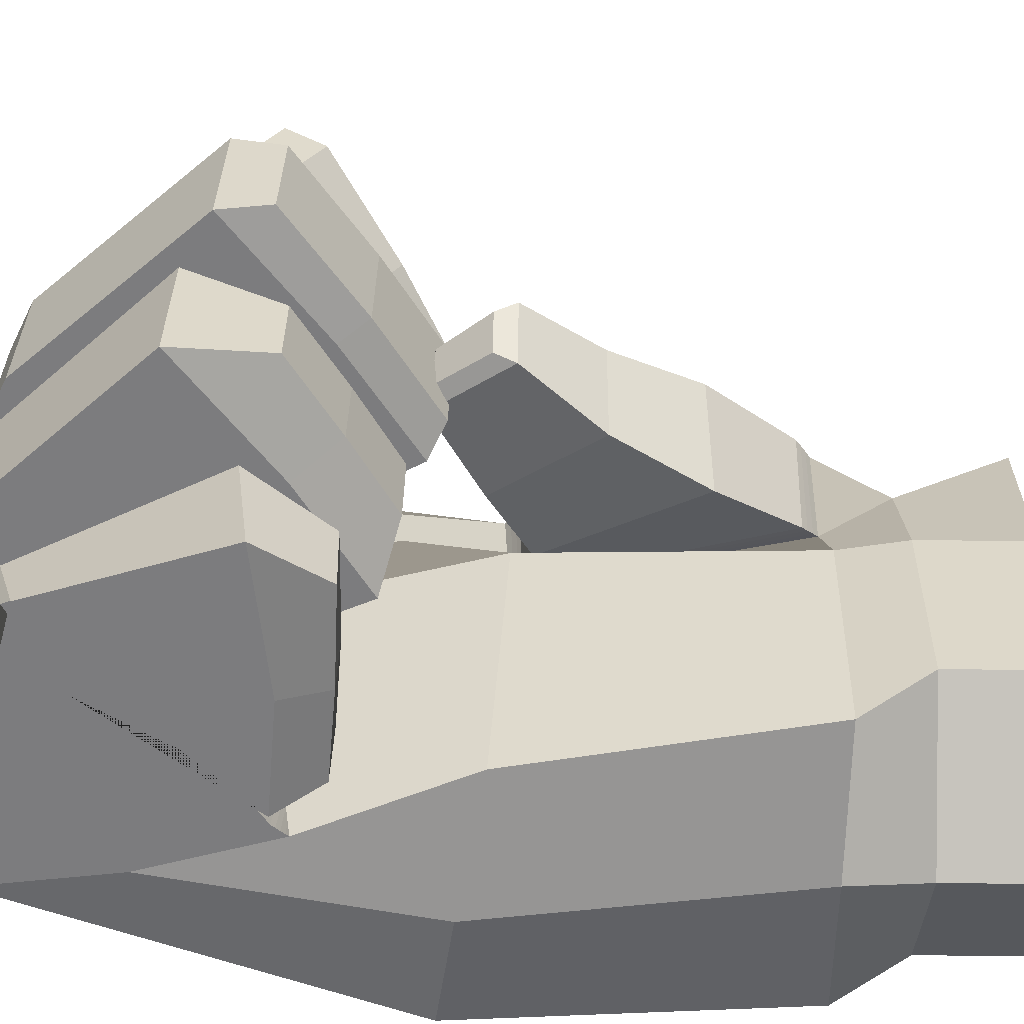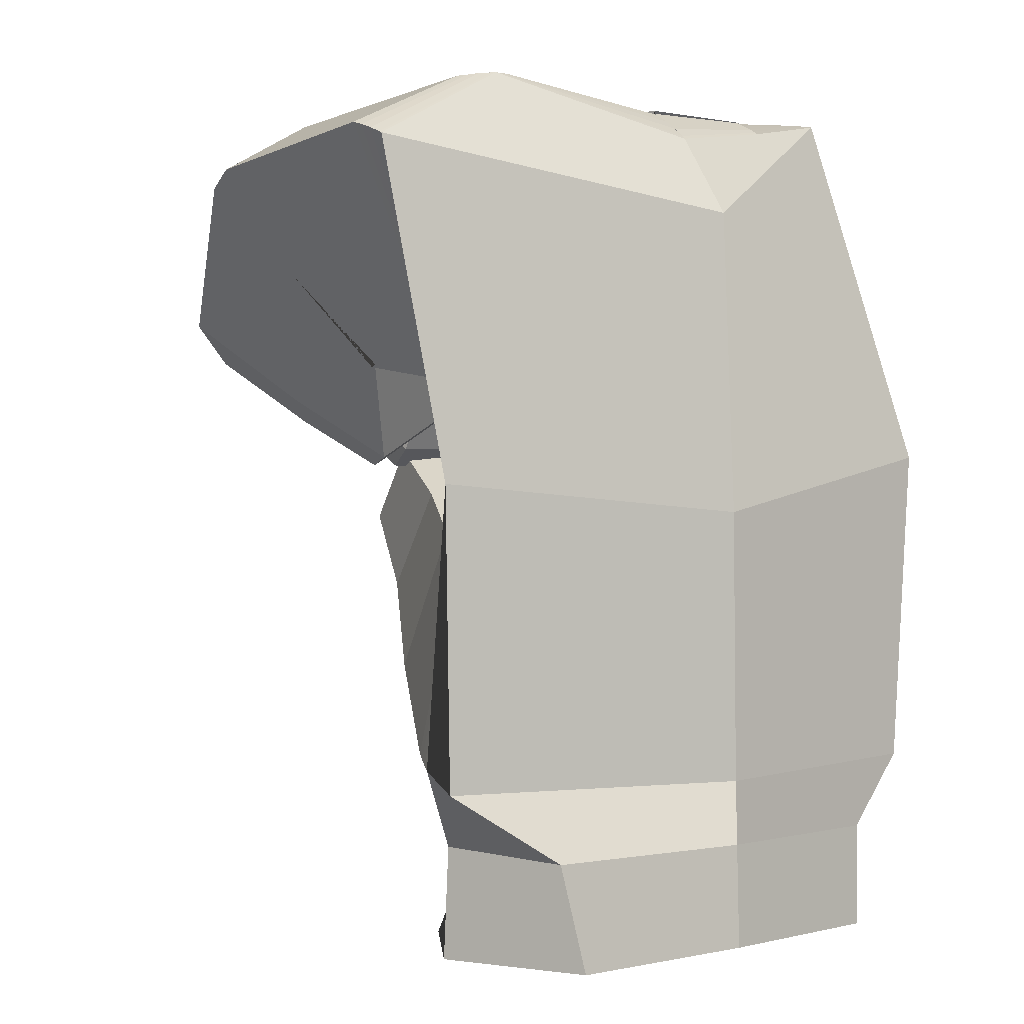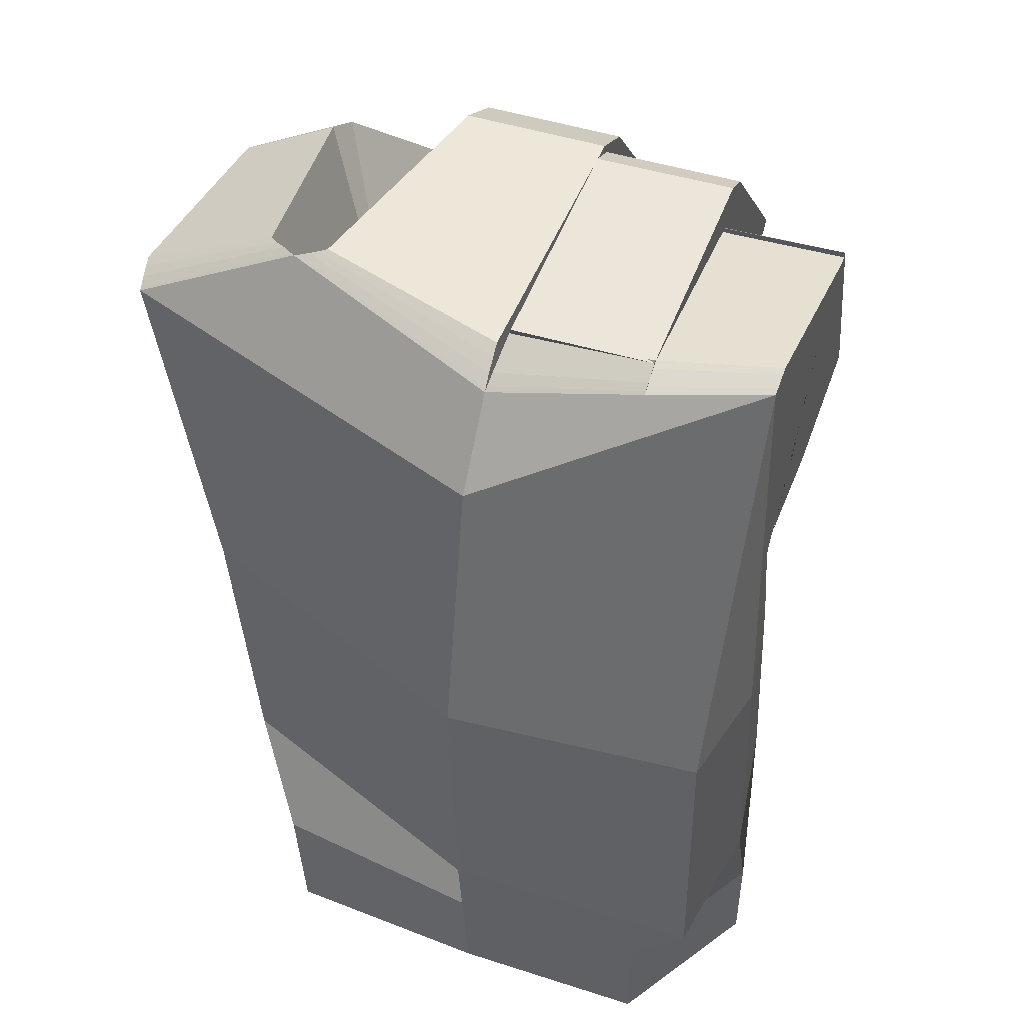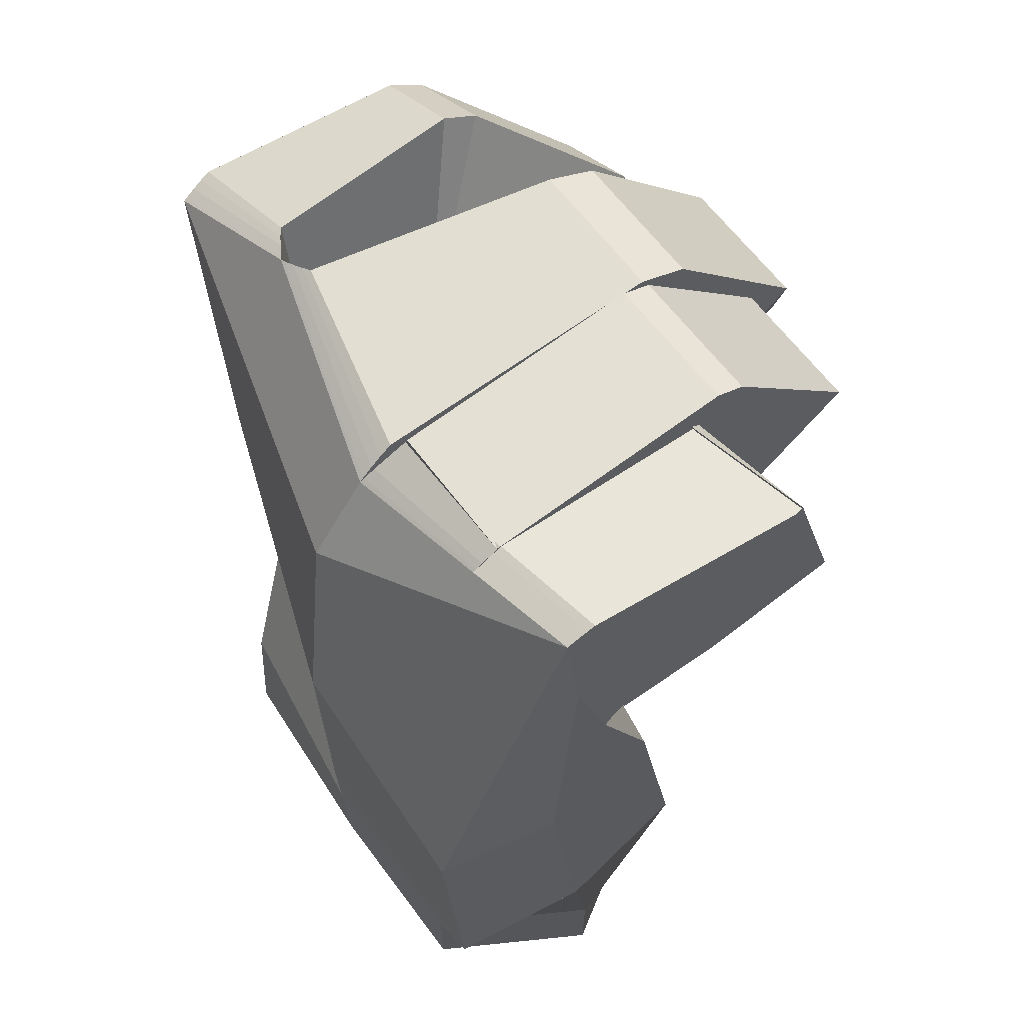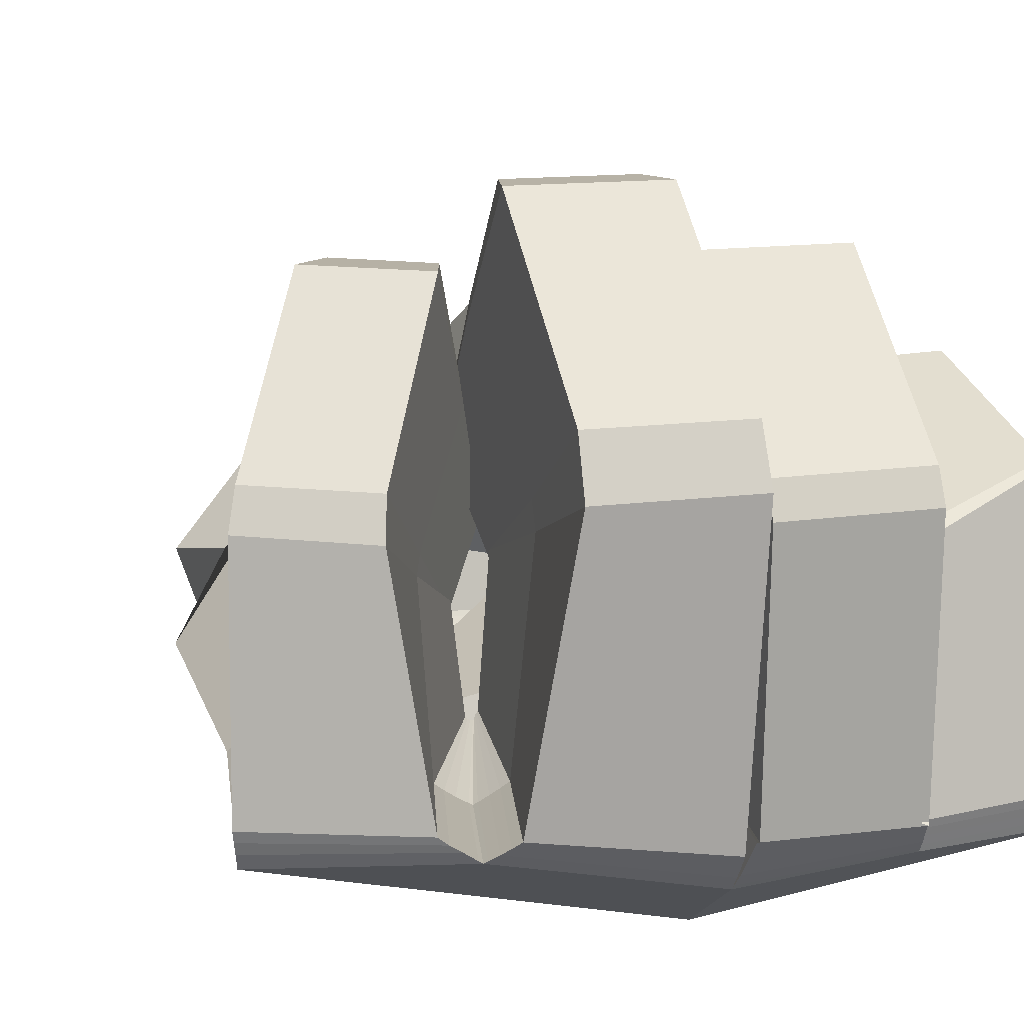
<metadata>
{"format":"obj","ext":"obj","renderer":"f3d","projection":"perspective","resolution":1024,"background":"white","views":[{"elev":31.0,"azim":-89.2,"up":"+Z"},{"elev":0.2,"azim":136.5,"up":"+Y"},{"elev":47.2,"azim":-160.0,"up":"+Y"},{"elev":63.4,"azim":-126.7,"up":"+Y"},{"elev":13.3,"azim":162.3,"up":"+Z"}]}
</metadata>
<code>
o Cube_Cube.004
v -0.3352 -0.5729 0.2047
v -0.3352 -0.423 0.2047
v -0.3352 -0.5729 -0.2047
v -0.3352 -0.423 -0.2047
v 0.1746 -0.5718 0.1839
v 0.119 -0.4213 0.1558
v 0.2338 -0.5729 -0.1849
v 0.2584 -0.423 -0.1612
v -0.4567 -0.5729 0
v -0.4567 -0.423 0
v 0.3053 -0.5719 0.02482
v 0.2665 -0.4215 0.0588
v -0.4472 -0.319 -0.0136
v -0.4167 -0.3185 -0.2133
v 0.3555 -0.3316 -0.04405
v 0.2237 -0.3255 0.1539
v 0.03939 -0.3222 0.1475
v -0.4167 -0.3249 0.1932
v -0.4472 0.1146 -0.06923
v -0.4167 0.1396 -0.242
v 0.3779 0.09535 -0.0597
v 0.2272 0.06786 0.04892
v 0.05156 0.05928 0.05955
v -0.4167 0.07757 0.1216
v 0.1335 -0.1813 0.3091
v -0.02385 -0.1876 0.2486
v 0.007672 0.02942 0.1361
v 0.1694 0.02502 0.1708
v -0.4251 0.483 -0.01948
v -0.4251 0.6731 -0.04305
v 0.4673 0.565 -0.03128
v 0.3863 0.3965 -0.01647
v 0.2764 0.2342 -0.005516
v -0.4251 0.2988 0.03291
v -0.2642 0.4835 -0.01937
v -0.2642 0.6413 -0.06651
v 0.2384 0.6784 -0.01073
v 0.1888 0.4791 -0.01934
v 0.1387 0.3174 0.02301
v -0.2642 0.3016 0.007309
v -0.06106 -0.5729 -0.2047
v -0.05365 -0.423 -0.2073
v -0.06106 -0.5729 0.2047
v -0.06106 -0.423 0.2047
v -0.06106 -0.5729 0
v -0.04904 -0.3304 -0.2088
v -0.06225 -0.3304 0.1904
v -0.04133 0.05656 -0.2115
v -0.06282 0.05656 0.1837
v -0.0589 0.4908 -0.1765
v -0.06962 0.3589 0.1103
v -0.06119 0.6078 -0.09846
v -0.06993 0.3354 0.05428
v -0.07117 0.4814 -0.0173
v -0.3982 0.2438 0.2142
v -0.3982 0.2373 0.3504
v -0.3982 0.2551 0.08907
v -0.2911 0.2438 0.2142
v -0.2911 0.2418 0.3517
v -0.2911 0.2544 0.08758
v -0.2246 0.2368 0.4341
v -0.2246 0.3033 0.5377
v -0.1108 0.1765 0.3332
v -0.2246 0.1763 0.3331
v -0.1108 0.3042 0.5378
v -0.1108 0.2368 0.4341
v -0.05385 0.3199 0.6361
v 0.1096 0.3195 0.6361
v 0.1096 0.2159 0.4943
v 0.1096 0.1288 0.3582
v -0.05385 0.2159 0.4943
v -0.05385 0.1303 0.3603
v 0.2452 0.1962 0.4159
v 0.2092 0.127 0.2901
v 0.2944 0.2892 0.5544
v 0.1857 0.3505 0.5517
v 0.1366 0.2574 0.4133
v 0.1005 0.1881 0.2873
v 0.08797 -0.0577 0.3798
v -0.04289 -0.05931 0.3359
v -0.00713 0.0876 0.2296
v 0.1209 0.08353 0.2601
v 0.05806 0.04843 0.4585
v -0.03575 0.04844 0.4269
v -0.008692 0.157 0.3465
v 0.08242 0.1519 0.3704
v 0.04308 0.07788 0.4538
v -0.02025 0.07788 0.4325
v -0.001986 0.1511 0.3782
v 0.05952 0.1477 0.3944
v -0.4251 0.3293 0.42
v -0.2642 0.3519 0.4193
v -0.4251 0.3075 0.2172
v -0.2642 0.3083 0.2178
v -0.2642 0.3211 0.0701
v -0.4251 0.3213 0.05992
v -0.07117 0.4311 0.5655
v -0.07117 0.2978 0.3971
v -0.07117 0.2032 0.246
v -0.2642 0.2036 0.2468
v -0.2642 0.43 0.5658
v -0.2642 0.2978 0.3971
v -0.07117 0.2557 0.4686
v -0.07117 0.3888 0.6371
v 0.1269 0.3886 0.6371
v 0.1269 0.2557 0.4686
v -0.07117 0.1545 0.3146
v 0.1269 0.1538 0.3134
v 0.1446 0.3022 0.3862
v 0.2077 0.4213 0.5539
v 0.3439 0.3456 0.5569
v 0.2803 0.2257 0.3894
v 0.2346 0.1381 0.2385
v 0.09894 0.2147 0.2355
v -0.2642 0.6623 -0.0231
v -0.2642 0.6573 -0.03391
v -0.2642 0.6518 -0.04494
v -0.2642 0.6461 -0.05701
v -0.2642 0.3065 0.03537
v -0.2642 0.3048 0.02815
v -0.2642 0.3034 0.0208
v -0.2642 0.3022 0.01334
v -0.4251 0.3198 0.0492
v -0.4251 0.3144 0.04477
v -0.4251 0.3089 0.0404
v -0.4251 0.3034 0.03619
v -0.4251 0.6753 -0.03253
v -0.4251 0.6774 -0.02196
v -0.4251 0.6794 -0.01136
v -0.4251 0.6812 -0.000724
v -0.4251 0.4839 -0.0143
v -0.4251 0.4851 -0.007808
v -0.4251 0.4862 -0.001313
v -0.4251 0.4898 0.007464
v -0.2642 0.4843 -0.0142
v -0.2642 0.4852 -0.007706
v -0.2642 0.4862 -0.001222
v -0.2642 0.4889 0.006753
v -0.07117 0.4872 0.007114
v -0.07117 0.4888 0.01601
v -0.07117 0.4841 -0.007857
v -0.07117 0.4822 -0.01467
v -0.2642 0.3072 0.02954
v -0.2642 0.3044 0.02271
v -0.2642 0.3028 0.01603
v -0.2642 0.3019 0.009795
v -0.2642 0.4873 0.007603
v -0.2642 0.4886 0.01734
v -0.2642 0.4852 -0.008295
v -0.2642 0.4841 -0.0162
v -0.06209 0.6129 -0.09234
v -0.06418 0.6246 -0.0771
v -0.06982 0.6541 -0.03063
v -0.07117 0.6588 -0.02882
v -0.07012 0.3358 0.05382
v -0.07056 0.3368 0.05325
v -0.07096 0.3378 0.05344
v -0.07117 0.3382 0.05429
v -0.2642 0.6438 -0.06253
v -0.2642 0.6499 -0.05246
v -0.2642 0.6637 -0.02484
v -0.2642 0.6632 -0.02971
v -0.05925 0.6485 -0.04707
v -0.05968 0.6372 -0.06317
v -0.0602 0.6249 -0.07918
v -0.06087 0.6122 -0.09379
v 0.1485 0.4844 0.005143
v 0.1593 0.483 -0.00208
v 0.1709 0.4814 -0.009309
v 0.1835 0.4798 -0.01655
v 0.1341 0.3186 0.03478
v 0.1352 0.3169 0.03125
v 0.1364 0.3152 0.028
v 0.1378 0.316 0.02452
v -0.07117 0.4819 -0.01486
v -0.07117 0.4834 -0.008758
v -0.07117 0.4851 -0.002606
v -0.07117 0.4866 0.003974
v 0.2335 0.6789 -0.008595
v 0.2212 0.6806 -0.002817
v 0.2094 0.6824 0.003287
v 0.1982 0.6844 0.009691
v -0.06984 0.3342 0.05448
v -0.06966 0.335 0.05346
v -0.06951 0.3362 0.05287
v -0.06938 0.3372 0.05286
v 0.2845 0.6715 0.01995
v 0.2725 0.6736 0.01086
v 0.259 0.6763 0.002654
v 0.2432 0.6779 -0.007783
v 0.4757 0.584 0.01705
v 0.4734 0.5794 0.002945
v 0.4707 0.5736 -0.01222
v 0.4679 0.5669 -0.02714
v 0.2933 0.2397 0.01595
v 0.2886 0.2385 0.009258
v 0.2834 0.2366 0.002754
v 0.278 0.2347 -0.00367
v 0.1514 0.3264 0.03073
v 0.148 0.3243 0.02768
v 0.1441 0.3215 0.02528
v 0.1399 0.3183 0.02343
v 0.1935 0.4788 -0.0169
v 0.208 0.4777 -0.00849
v 0.2206 0.4769 -6.4e-05
v 0.232 0.4761 0.008371
v 0.3863 0.3966 -0.014
v 0.3863 0.397 -0.005499
v 0.3863 0.3973 0.003005
v 0.3863 0.3977 0.01151
v 0.2234 0.06039 0.05938
v 0.2192 0.05334 0.06984
v 0.2153 0.04727 0.07927
v 0.2051 -0.3044 0.1907
v 0.2111 -0.3115 0.179
v 0.2175 -0.3187 0.1664
v 0.0339 -0.3151 0.1548
v 0.0284 -0.3076 0.1624
v 0.02338 -0.3002 0.1697
v 0.04262 0.04566 0.07534
v 0.04542 0.04967 0.07033
v 0.04849 0.05434 0.06491
v -0.4251 0.5835 0.344
v -0.4251 0.5949 0.3396
v -0.4251 0.5124 0.2273
v -0.4251 0.5314 0.2223
v -0.2642 0.5158 0.2281
v -0.2642 0.5263 0.2137
v -0.2642 0.6389 0.2811
v -0.2642 0.6283 0.2948
v -0.2642 0.3931 0.1611
v -0.2642 0.3726 0.1924
v -0.4251 0.411 0.149
v -0.4251 0.3993 0.1675
v -0.07117 0.676 0.3202
v -0.07117 0.6569 0.3623
v -0.07117 0.3597 0.1859
v -0.07117 0.3636 0.1774
v -0.2642 0.6765 0.3221
v -0.2642 0.6566 0.3635
v -0.07117 0.5095 0.2701
v -0.07117 0.517 0.2535
v -0.2642 0.3634 0.1779
v -0.2642 0.3587 0.1885
v -0.2642 0.5093 0.2701
v -0.2642 0.5169 0.2533
v -0.07117 0.5065 0.2867
v -0.07117 0.4928 0.3181
v 0.1306 0.6752 0.3511
v 0.1269 0.6403 0.4219
v -0.07117 0.3429 0.2253
v -0.07117 0.3493 0.2132
v -0.07117 0.6406 0.4215
v -0.07117 0.6752 0.3511
v 0.1269 0.4921 0.318
v 0.1269 0.5057 0.2859
v 0.1269 0.3495 0.2125
v 0.1272 0.3417 0.2272
v 0.2514 0.4856 0.2425
v 0.2452 0.4754 0.2637
v 0.387 0.409 0.2455
v 0.3808 0.3987 0.2669
v 0.3162 0.6077 0.3626
v 0.3241 0.6306 0.315
v 0.4533 0.5316 0.3648
v 0.4664 0.5529 0.3184
v 0.3111 0.2709 0.1683
v 0.3086 0.2669 0.1779
v 0.1757 0.3479 0.1638
v 0.1733 0.3442 0.173
f 9 10 4 3
f 41 42 8 7
f 11 12 6 5
f 43 44 2 1
f 45 11 5 43
f 6 12 16 17
f 42 4 14 46
f 41 7 11 45
f 7 8 12 11
f 1 2 10 9
f 46 14 20 48
f 47 17 23 49
f 12 8 15 16
f 10 2 18 13
f 4 10 13 14
f 44 6 17 47
f 49 23 33 51
f 22 21 31 32
f 13 18 24 19
f 214 213 28 25
f 14 13 19 20
f 16 15 21 22
f 25 28 82 79
f 220 219 26 27
f 219 214 25 26
f 213 220 27 28
f 51 33 39 53
f 111 110 76 75
f 48 20 30 50
f 19 24 34 29
f 23 22 32 33
f 20 19 29 30
f 100 99 63 64
f 98 97 65 66
f 50 30 36 52
f 91 93 55 56
f 110 109 77 76
f 92 91 56 59
f 31 50 52 37
f 106 105 68 69
f 104 103 71 67
f 21 48 50 31
f 34 51 53 40
f 24 49 51 34
f 2 44 47 18
f 18 47 49 24
f 15 46 48 21
f 3 41 45 9
f 8 42 46 15
f 9 45 43 1
f 5 6 44 43
f 3 4 42 41
f 55 57 60 58
f 56 55 58 59
f 95 94 58 60
f 94 92 59 58
f 96 95 60 57
f 93 96 57 55
f 66 61 64 63
f 65 62 61 66
f 97 101 62 65
f 99 98 66 63
f 102 100 64 61
f 101 102 61 62
f 68 67 71 69
f 69 71 72 70
f 105 104 67 68
f 103 107 72 71
f 108 106 69 70
f 107 108 70 72
f 73 75 76 77
f 74 73 77 78
f 113 112 73 74
f 114 113 74 78
f 112 111 75 73
f 109 114 78 77
f 80 79 83 84
f 27 26 80 81
f 28 27 81 82
f 26 25 79 80
f 83 86 90 87
f 79 82 86 83
f 81 80 84 85
f 82 81 85 86
f 88 87 90 89
f 85 84 88 89
f 86 85 89 90
f 84 83 87 88
f 226 233 96 93
f 233 231 95 96
f 228 229 92 94
f 231 228 94 95
f 229 224 91 92
f 224 226 93 91
f 240 245 102 101
f 245 243 100 102
f 238 241 98 99
f 236 240 101 97
f 241 236 97 98
f 243 238 99 100
f 252 257 108 107
f 257 255 106 108
f 248 252 107 103
f 250 253 104 105
f 253 248 103 104
f 255 250 105 106
f 260 269 114 109
f 262 265 111 112
f 269 267 113 114
f 267 262 112 113
f 263 260 109 110
f 265 263 110 111
f 30 29 131 127
f 127 131 132 128
f 128 132 133 129
f 129 133 134 130
f 36 30 127 118
f 118 127 128 117
f 117 128 129 116
f 116 129 130 115
f 40 35 135 122
f 122 135 136 121
f 121 136 137 120
f 120 137 138 119
f 35 36 118 135
f 135 118 117 136
f 136 117 116 137
f 137 116 115 138
f 34 40 122 126
f 126 122 121 125
f 125 121 120 124
f 124 120 119 123
f 29 34 126 131
f 131 126 125 132
f 132 125 124 133
f 133 124 123 134
f 40 53 155 146
f 146 155 156 145
f 145 156 157 144
f 144 157 158 143
f 54 52 151 142
f 142 151 152 141
f 141 152 153 140
f 140 153 154 139
f 52 36 159 151
f 151 159 160 152
f 152 160 161 153
f 153 161 162 154
f 53 54 142 155
f 155 142 141 156
f 156 141 140 157
f 157 140 139 158
f 35 40 146 150
f 150 146 145 149
f 149 145 144 148
f 148 144 143 147
f 36 35 150 159
f 159 150 149 160
f 160 149 148 161
f 161 148 147 162
f 38 37 179 170
f 170 179 180 169
f 169 180 181 168
f 168 181 182 167
f 52 54 175 166
f 166 175 176 165
f 165 176 177 164
f 164 177 178 163
f 37 52 166 179
f 179 166 165 180
f 180 165 164 181
f 181 164 163 182
f 54 53 183 175
f 175 183 184 176
f 176 184 185 177
f 177 185 186 178
f 39 38 170 174
f 174 170 169 173
f 173 169 168 172
f 172 168 167 171
f 53 39 174 183
f 183 174 173 184
f 184 173 172 185
f 185 172 171 186
f 31 37 190 194
f 194 190 189 193
f 193 189 188 192
f 192 188 187 191
f 37 38 203 190
f 190 203 204 189
f 189 204 205 188
f 188 205 206 187
f 33 32 207 198
f 198 207 208 197
f 197 208 209 196
f 196 209 210 195
f 39 33 198 202
f 202 198 197 201
f 201 197 196 200
f 200 196 195 199
f 32 31 194 207
f 207 194 193 208
f 208 193 192 209
f 209 192 191 210
f 38 39 202 203
f 203 202 201 204
f 204 201 200 205
f 205 200 199 206
f 22 23 222 211
f 211 222 221 212
f 212 221 220 213
f 17 16 216 217
f 217 216 215 218
f 218 215 214 219
f 23 17 217 222
f 222 217 218 221
f 221 218 219 220
f 16 22 211 216
f 216 211 212 215
f 215 212 213 214
f 130 134 225 223
f 223 225 226 224
f 115 130 223 230
f 230 223 224 229
f 119 138 227 232
f 232 227 228 231
f 138 115 230 227
f 227 230 229 228
f 123 119 232 234
f 234 232 231 233
f 134 123 234 225
f 225 234 233 226
f 143 158 237 244
f 244 237 238 243
f 139 154 235 242
f 242 235 236 241
f 154 162 239 235
f 235 239 240 236
f 158 139 242 237
f 237 242 241 238
f 147 143 244 246
f 246 244 243 245
f 162 147 246 239
f 239 246 245 240
f 167 182 249 256
f 256 249 250 255
f 163 178 247 254
f 254 247 248 253
f 182 163 254 249
f 249 254 253 250
f 178 186 251 247
f 247 251 252 248
f 171 167 256 258
f 258 256 255 257
f 186 171 258 251
f 251 258 257 252
f 191 187 264 266
f 266 264 263 265
f 187 206 259 264
f 264 259 260 263
f 195 210 261 268
f 268 261 262 267
f 199 195 268 270
f 270 268 267 269
f 210 191 266 261
f 261 266 265 262
f 206 199 270 259
f 259 270 269 260

</code>
